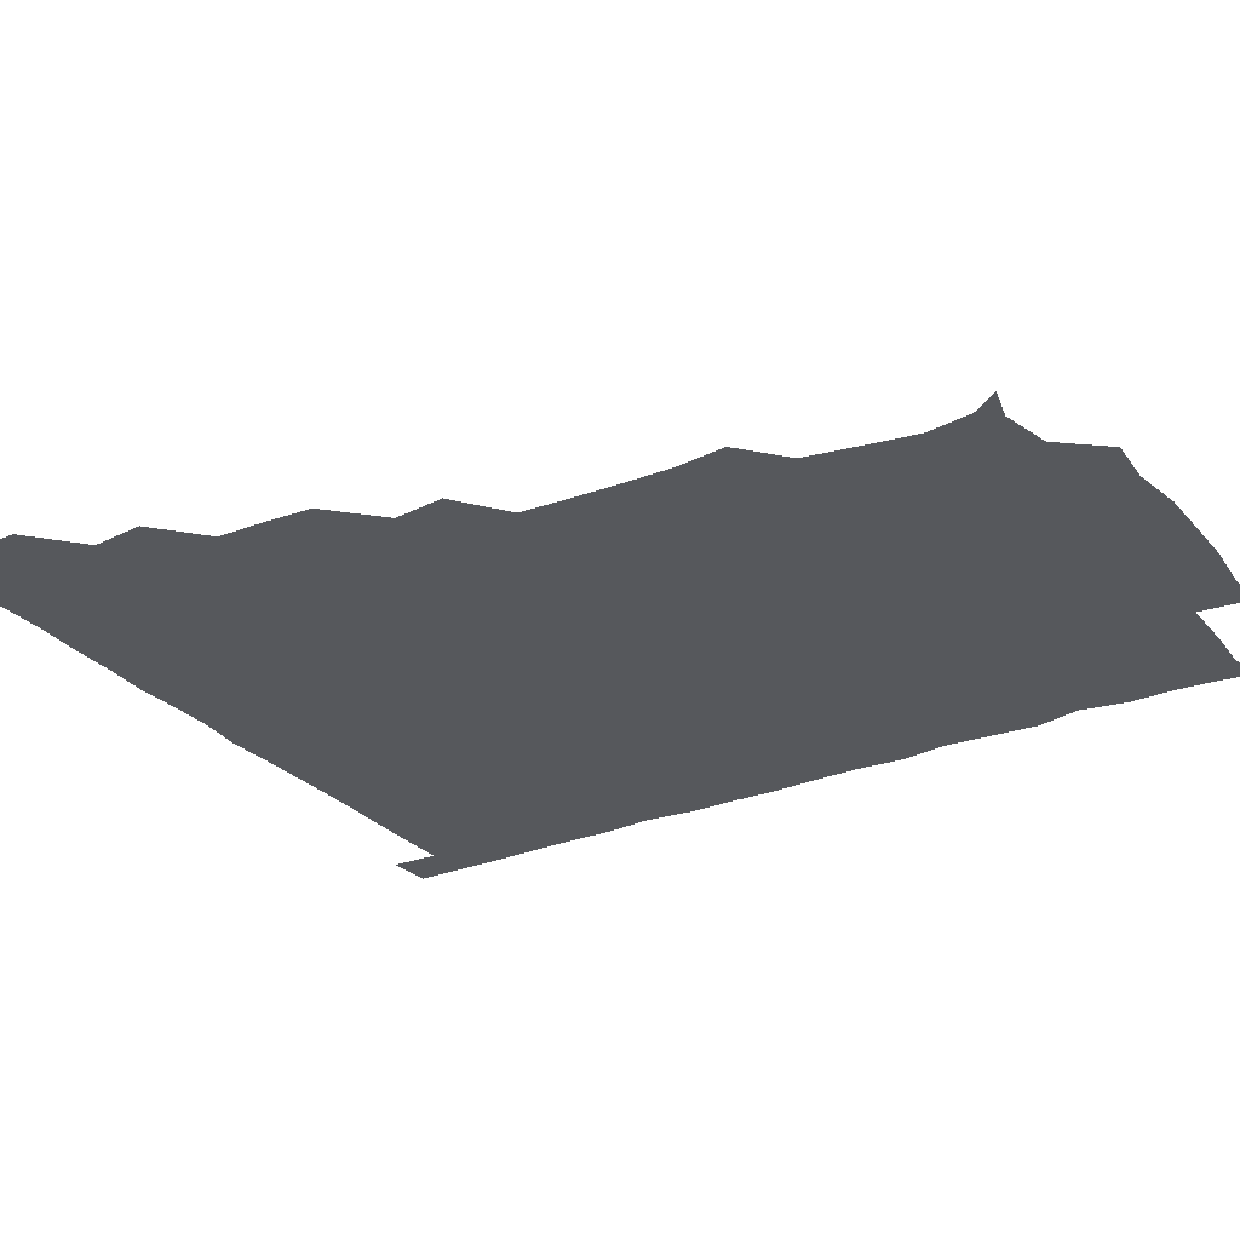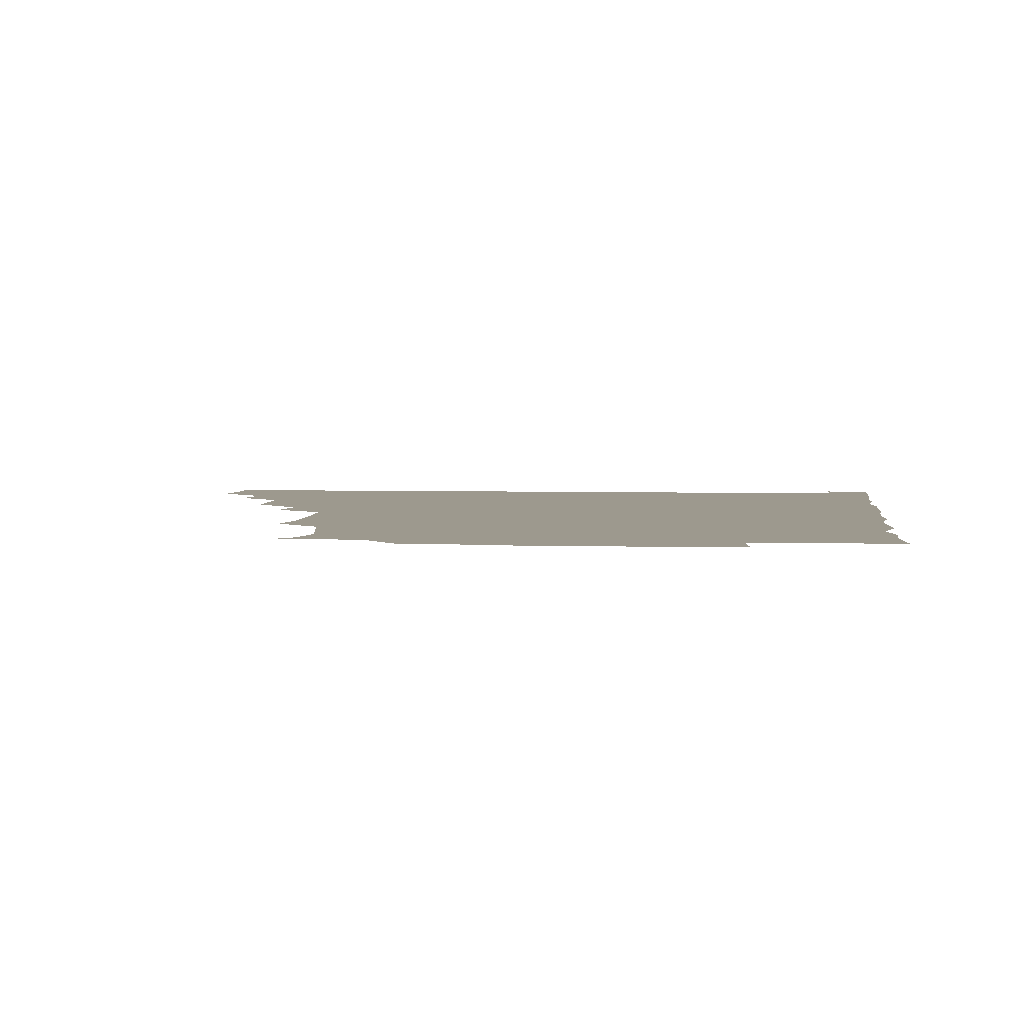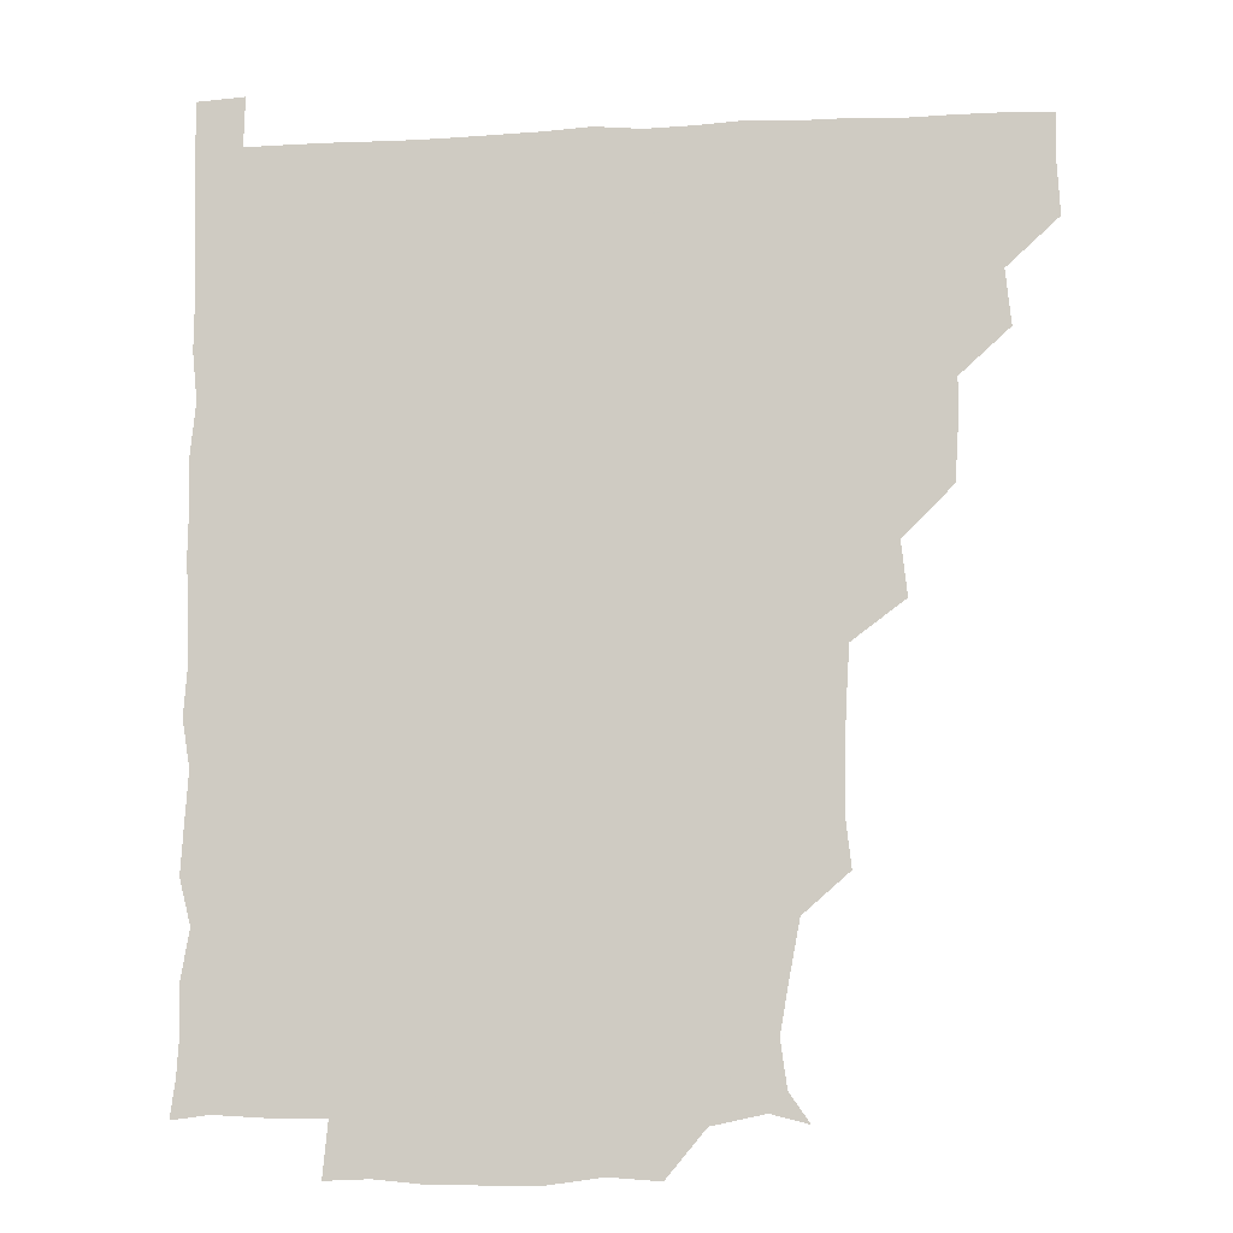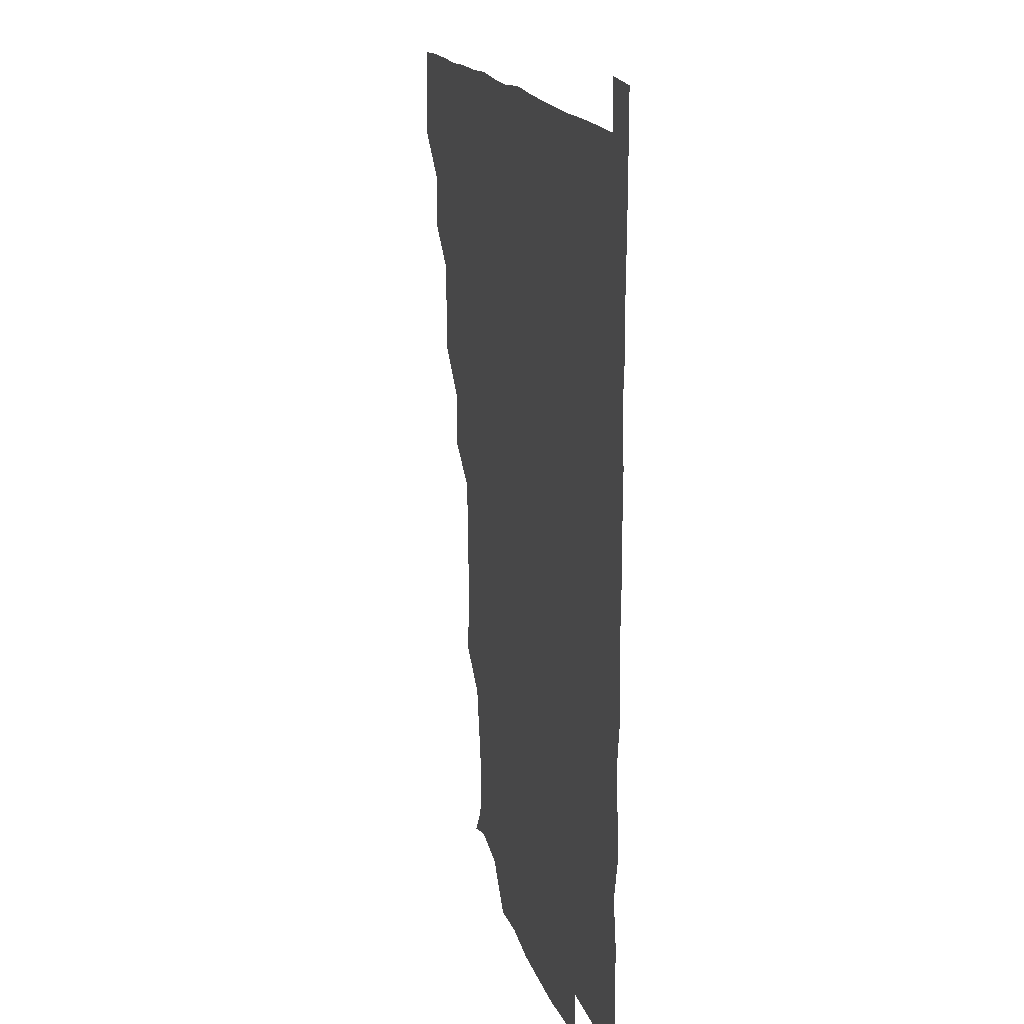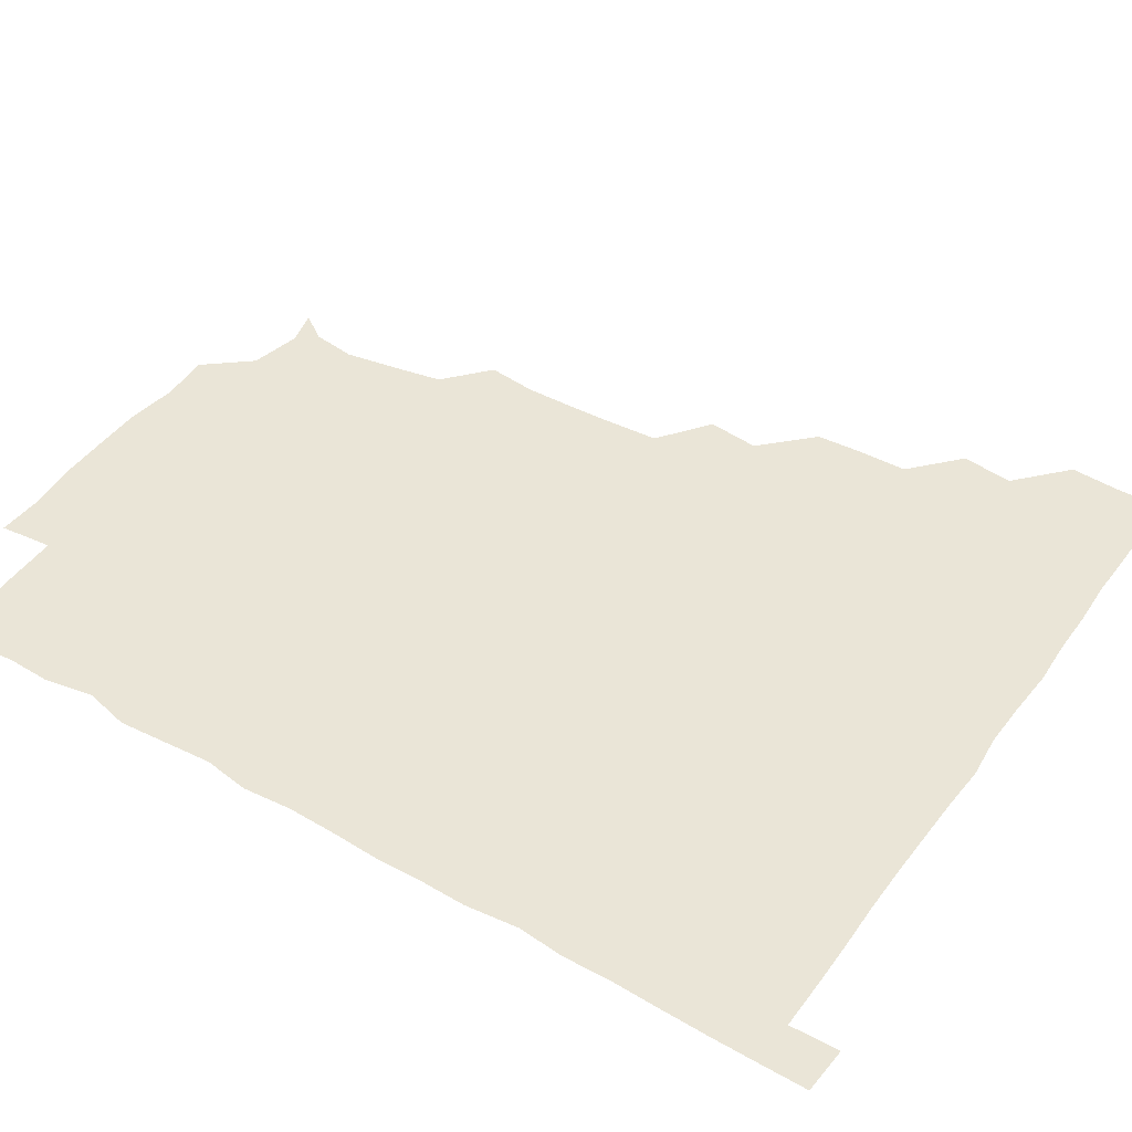
<metadata>
{"format":"obj","ext":"obj","renderer":"f3d","projection":"perspective","resolution":1024,"background":"white","views":[{"elev":-27.9,"azim":-58.3,"up":"+Z"},{"elev":3.3,"azim":6.5,"up":"+Z"},{"elev":-8.6,"azim":-172.4,"up":"+Y"},{"elev":16.8,"azim":75.4,"up":"+Y"},{"elev":44.4,"azim":123.3,"up":"+Z"}]}
</metadata>
<code>
v 435.6 405.2 0
v 436.6 420.9 0
v 436.3 435.9 0
v 450.1 373.3 0
v 451.9 390.3 0
v 451.1 405.7 0
v 451.6 420.8 0
v 451.1 436.5 0
v 466.9 328.1 0
v 466 343.4 0
v 465.7 359.2 0
v 467.2 376.8 0
v 466.6 391.2 0
v 466.4 406.1 0
v 466.3 420.7 0
v 465.9 436.5 0
v 480.8 295.6 0
v 482.7 312.5 0
v 482.2 331.9 0
v 481.7 346.6 0
v 482 362 0
v 481.6 376.6 0
v 481.4 391.3 0
v 481.3 406 0
v 481.2 420.8 0
v 481.2 436.1 0
v 497.5 219.2 0
v 499.4 235 0
v 499.1 250.8 0
v 498.6 265.3 0
v 497.5 283.2 0
v 496.7 300.5 0
v 496.7 315.8 0
v 495.7 330.1 0
v 496 345.5 0
v 496.4 361.5 0
v 496.4 376.4 0
v 496.3 391.2 0
v 496.3 405.9 0
v 496.2 420.3 0
v 496.2 436.8 0
v 509.6 149.3 0
v 516 158.5 0
v 518.1 173.1 0
v 515.3 189.1 0
v 512.1 206.5 0
v 513.5 225.3 0
v 512.9 240.9 0
v 512.6 255.7 0
v 512 270.9 0
v 511.7 286.8 0
v 511.9 302.1 0
v 512.3 317.9 0
v 512.1 332.2 0
v 511.2 346.3 0
v 511.7 361.9 0
v 511.4 376.3 0
v 511.1 391.1 0
v 511.1 405.9 0
v 511 420.5 0
v 511.1 436.7 0
v 521.5 152.3 0
v 528.1 163.3 0
v 529 180 0
v 527.4 195.7 0
v 526.3 210.2 0
v 528.1 228.2 0
v 526.7 241.5 0
v 526.6 256.1 0
v 526.7 272 0
v 526.1 286.1 0
v 526.5 302.4 0
v 526.4 316.1 0
v 526.5 331.9 0
v 526.3 346.5 0
v 526.3 361.4 0
v 526.8 376.5 0
v 526 391.1 0
v 526.2 405.9 0
v 526 421 0
v 525.7 437.5 0
v 538.1 148.6 0
v 542.9 168.5 0
v 542.8 183.1 0
v 541.3 196.8 0
v 541.8 212.8 0
v 542.3 228.6 0
v 541.5 242.2 0
v 542 257.8 0
v 541.3 271.3 0
v 541.3 286.5 0
v 540.9 300.4 0
v 541.3 317 0
v 541.5 331.7 0
v 541.2 346.3 0
v 541 361 0
v 541.4 376.3 0
v 541.3 391 0
v 541.5 405.5 0
v 541.2 420.6 0
v 540.6 436.6 0
v 550.6 133.7 0
v 555.8 152.9 0
v 557.1 167.7 0
v 556.3 183.8 0
v 556.6 197.6 0
v 556.7 212.3 0
v 556.9 227.2 0
v 556.2 241.9 0
v 556.2 257 0
v 556.3 272 0
v 555.9 286.6 0
v 556.8 302.6 0
v 555.9 315.8 0
v 556.5 332.4 0
v 556.1 346.2 0
v 556.4 361.6 0
v 556.2 376.1 0
v 556 391 0
v 556.2 405.7 0
v 556.2 420.3 0
v 555.9 436.2 0
v 566.7 134.8 0
v 571.7 152.7 0
v 571.7 168.6 0
v 571.5 182 0
v 571.2 197.1 0
v 570 213.4 0
v 572.7 228.4 0
v 571 241.6 0
v 571.2 257.3 0
v 571.2 271.4 0
v 571 286.1 0
v 571.1 302.4 0
v 571.4 317.3 0
v 571.2 331.6 0
v 571.1 346.3 0
v 571.4 361.9 0
v 571 376.2 0
v 571.3 391 0
v 571.1 405.8 0
v 571 420.4 0
v 570.6 437.6 0
v 583.8 132.3 0
v 586.3 153 0
v 586 167.8 0
v 586.4 182.4 0
v 586.5 198.1 0
v 585.3 210.8 0
v 584.9 230.3 0
v 586.2 242.8 0
v 586.5 256.8 0
v 586.3 272 0
v 586.1 286.6 0
v 586 302.2 0
v 586 317.3 0
v 586.2 331.6 0
v 586 346 0
v 586.1 361.5 0
v 586.1 376.2 0
v 586.1 391 0
v 586.3 405.5 0
v 585.9 421 0
v 585.2 436.7 0
v 600.6 132.3 0
v 600.8 152.6 0
v 600.6 167.8 0
v 601.2 183 0
v 601.2 197.9 0
v 602.3 211.1 0
v 601.1 225 0
v 600.9 239.6 0
v 600.4 257.1 0
v 601 272.3 0
v 601 286.9 0
v 600.9 302.3 0
v 601.1 316.1 0
v 601 332 0
v 601.2 346.5 0
v 601.1 361.5 0
v 601.2 376.3 0
v 601.1 391.1 0
v 601.1 406 0
v 600.8 421.1 0
v 600 436.3 0
v 616.8 132.3 0
v 615.2 152.7 0
v 616 167.1 0
v 615.5 182.7 0
v 615.7 197.3 0
v 616.6 212.9 0
v 615.8 227.5 0
v 616 243.4 0
v 616 257 0
v 615.5 272.6 0
v 615.9 287.2 0
v 615.7 301.7 0
v 616.2 317.2 0
v 615.9 331.5 0
v 616.1 346.9 0
v 616 361.7 0
v 616.1 376.3 0
v 616.4 391.1 0
v 616.5 405.7 0
v 616.1 420.8 0
v 615.2 435.9 0
v 633.2 133.8 0
v 630.7 151.2 0
v 630.4 168 0
v 630.8 182.2 0
v 630.3 197.7 0
v 630.6 213.6 0
v 630.5 228.3 0
v 630.4 242.5 0
v 631 257.9 0
v 630.8 271.8 0
v 630.6 287.1 0
v 630.7 301.2 0
v 630.2 318.5 0
v 630.7 332 0
v 630.8 347.4 0
v 631 361.4 0
v 631.1 376.2 0
v 631.1 391.1 0
v 631.2 406 0
v 631.3 420.7 0
v 630.6 435.8 0
v 647.3 133.2 0
v 645.6 150.3 0
v 645.5 166.3 0
v 644.8 183 0
v 645 198.1 0
v 644.8 213.8 0
v 645.3 227.9 0
v 646 240.5 0
v 644.5 258.4 0
v 645.3 272.4 0
v 645 287.5 0
v 646.4 300.6 0
v 645.3 316.7 0
v 645.6 331.3 0
v 645 347.6 0
v 645.8 361.4 0
v 645.9 377.4 0
v 646 391.3 0
v 646.1 406.1 0
v 646.3 420.7 0
v 645.7 436.1 0
v 664.8 150.5 0
v 660.2 167.9 0
v 659.7 182.6 0
v 659.4 197.7 0
v 659 213 0
v 659.2 228.4 0
v 659.8 242.5 0
v 660 256.8 0
v 659.7 272.4 0
v 660.2 286.3 0
v 659.9 302.7 0
v 659.8 317.3 0
v 660.9 331 0
v 660.7 346.1 0
v 660.6 361.2 0
v 660.2 377.2 0
v 660.6 391.7 0
v 661 406.1 0
v 661.1 420.9 0
v 660.8 436 0
v 679.8 151.4 0
v 675.8 166.2 0
v 674.1 181.7 0
v 674 196.3 0
v 673.3 211 0
v 673.9 226.9 0
v 673.5 241.5 0
v 673.8 256 0
v 674.5 271.2 0
v 673.6 286.9 0
v 673.9 301.7 0
v 675.5 315.3 0
v 674.5 331.7 0
v 674.1 347.1 0
v 674.8 361.3 0
v 675.2 376.3 0
v 675.6 391.1 0
v 675.8 406.3 0
v 676 421 0
v 676.2 435.8 0
v 675.7 451.5 0
v 691.9 149.7 0
v 690.2 161.5 0
v 689.3 174.9 0
v 689.8 188.5 0
v 687 204.3 0
v 690.5 218.7 0
v 689.5 233.8 0
v 688.3 249.8 0
v 690.7 264.7 0
v 689.5 280.5 0
v 689.8 296.3 0
v 690.6 311.5 0
v 690.2 326.7 0
v 690.5 341.6 0
v 688.7 358.6 0
v 690.2 373.7 0
v 689.9 390.1 0
v 690.4 405.8 0
v 690.8 420.9 0
v 690.9 436 0
v 690.9 450.6 0
f 5 6 1
f 1 6 2
f 6 7 2
f 2 7 3
f 7 8 3
f 11 12 4
f 4 12 5
f 12 13 5
f 5 13 6
f 13 14 6
f 6 14 7
f 14 15 7
f 7 15 8
f 15 16 8
f 18 19 9
f 9 19 10
f 19 20 10
f 10 20 11
f 20 21 11
f 11 21 12
f 21 22 12
f 12 22 13
f 22 23 13
f 13 23 14
f 23 24 14
f 14 24 15
f 24 25 15
f 15 25 16
f 25 26 16
f 31 32 17
f 17 32 18
f 32 33 18
f 18 33 19
f 33 34 19
f 19 34 20
f 34 35 20
f 20 35 21
f 35 36 21
f 21 36 22
f 36 37 22
f 22 37 23
f 37 38 23
f 23 38 24
f 38 39 24
f 24 39 25
f 39 40 25
f 25 40 26
f 40 41 26
f 46 47 27
f 27 47 28
f 47 48 28
f 28 48 29
f 48 49 29
f 29 49 30
f 49 50 30
f 30 50 31
f 50 51 31
f 31 51 32
f 51 52 32
f 32 52 33
f 52 53 33
f 33 53 34
f 53 54 34
f 34 54 35
f 54 55 35
f 35 55 36
f 55 56 36
f 36 56 37
f 56 57 37
f 37 57 38
f 57 58 38
f 38 58 39
f 58 59 39
f 39 59 40
f 59 60 40
f 40 60 41
f 60 61 41
f 42 62 43
f 62 63 43
f 43 63 44
f 63 64 44
f 44 64 45
f 64 65 45
f 45 65 46
f 65 66 46
f 46 66 47
f 66 67 47
f 47 67 48
f 67 68 48
f 48 68 49
f 68 69 49
f 49 69 50
f 69 70 50
f 50 70 51
f 70 71 51
f 51 71 52
f 71 72 52
f 52 72 53
f 72 73 53
f 53 73 54
f 73 74 54
f 54 74 55
f 74 75 55
f 55 75 56
f 75 76 56
f 56 76 57
f 76 77 57
f 57 77 58
f 77 78 58
f 58 78 59
f 78 79 59
f 59 79 60
f 79 80 60
f 60 80 61
f 80 81 61
f 62 82 63
f 82 83 63
f 63 83 64
f 83 84 64
f 64 84 65
f 84 85 65
f 65 85 66
f 85 86 66
f 66 86 67
f 86 87 67
f 67 87 68
f 87 88 68
f 68 88 69
f 88 89 69
f 69 89 70
f 89 90 70
f 70 90 71
f 90 91 71
f 71 91 72
f 91 92 72
f 72 92 73
f 92 93 73
f 73 93 74
f 93 94 74
f 74 94 75
f 94 95 75
f 75 95 76
f 95 96 76
f 76 96 77
f 96 97 77
f 77 97 78
f 97 98 78
f 78 98 79
f 98 99 79
f 79 99 80
f 99 100 80
f 80 100 81
f 100 101 81
f 102 103 82
f 82 103 83
f 103 104 83
f 83 104 84
f 104 105 84
f 84 105 85
f 105 106 85
f 85 106 86
f 106 107 86
f 86 107 87
f 107 108 87
f 87 108 88
f 108 109 88
f 88 109 89
f 109 110 89
f 89 110 90
f 110 111 90
f 90 111 91
f 111 112 91
f 91 112 92
f 112 113 92
f 92 113 93
f 113 114 93
f 93 114 94
f 114 115 94
f 94 115 95
f 115 116 95
f 95 116 96
f 116 117 96
f 96 117 97
f 117 118 97
f 97 118 98
f 118 119 98
f 98 119 99
f 119 120 99
f 99 120 100
f 120 121 100
f 100 121 101
f 121 122 101
f 102 123 103
f 123 124 103
f 103 124 104
f 124 125 104
f 104 125 105
f 125 126 105
f 105 126 106
f 126 127 106
f 106 127 107
f 127 128 107
f 107 128 108
f 128 129 108
f 108 129 109
f 129 130 109
f 109 130 110
f 130 131 110
f 110 131 111
f 131 132 111
f 111 132 112
f 132 133 112
f 112 133 113
f 133 134 113
f 113 134 114
f 134 135 114
f 114 135 115
f 135 136 115
f 115 136 116
f 136 137 116
f 116 137 117
f 137 138 117
f 117 138 118
f 138 139 118
f 118 139 119
f 139 140 119
f 119 140 120
f 140 141 120
f 120 141 121
f 141 142 121
f 121 142 122
f 142 143 122
f 123 144 124
f 144 145 124
f 124 145 125
f 145 146 125
f 125 146 126
f 146 147 126
f 126 147 127
f 147 148 127
f 127 148 128
f 148 149 128
f 128 149 129
f 149 150 129
f 129 150 130
f 150 151 130
f 130 151 131
f 151 152 131
f 131 152 132
f 152 153 132
f 132 153 133
f 153 154 133
f 133 154 134
f 154 155 134
f 134 155 135
f 155 156 135
f 135 156 136
f 156 157 136
f 136 157 137
f 157 158 137
f 137 158 138
f 158 159 138
f 138 159 139
f 159 160 139
f 139 160 140
f 160 161 140
f 140 161 141
f 161 162 141
f 141 162 142
f 162 163 142
f 142 163 143
f 163 164 143
f 144 165 145
f 165 166 145
f 145 166 146
f 166 167 146
f 146 167 147
f 167 168 147
f 147 168 148
f 168 169 148
f 148 169 149
f 169 170 149
f 149 170 150
f 170 171 150
f 150 171 151
f 171 172 151
f 151 172 152
f 172 173 152
f 152 173 153
f 173 174 153
f 153 174 154
f 174 175 154
f 154 175 155
f 175 176 155
f 155 176 156
f 176 177 156
f 156 177 157
f 177 178 157
f 157 178 158
f 178 179 158
f 158 179 159
f 179 180 159
f 159 180 160
f 180 181 160
f 160 181 161
f 181 182 161
f 161 182 162
f 182 183 162
f 162 183 163
f 183 184 163
f 163 184 164
f 184 185 164
f 165 186 166
f 186 187 166
f 166 187 167
f 187 188 167
f 167 188 168
f 188 189 168
f 168 189 169
f 189 190 169
f 169 190 170
f 190 191 170
f 170 191 171
f 191 192 171
f 171 192 172
f 192 193 172
f 172 193 173
f 193 194 173
f 173 194 174
f 194 195 174
f 174 195 175
f 195 196 175
f 175 196 176
f 196 197 176
f 176 197 177
f 197 198 177
f 177 198 178
f 198 199 178
f 178 199 179
f 199 200 179
f 179 200 180
f 200 201 180
f 180 201 181
f 201 202 181
f 181 202 182
f 202 203 182
f 182 203 183
f 203 204 183
f 183 204 184
f 204 205 184
f 184 205 185
f 205 206 185
f 186 207 187
f 207 208 187
f 187 208 188
f 208 209 188
f 188 209 189
f 209 210 189
f 189 210 190
f 210 211 190
f 190 211 191
f 211 212 191
f 191 212 192
f 212 213 192
f 192 213 193
f 213 214 193
f 193 214 194
f 214 215 194
f 194 215 195
f 215 216 195
f 195 216 196
f 216 217 196
f 196 217 197
f 217 218 197
f 197 218 198
f 218 219 198
f 198 219 199
f 219 220 199
f 199 220 200
f 220 221 200
f 200 221 201
f 221 222 201
f 201 222 202
f 222 223 202
f 202 223 203
f 223 224 203
f 203 224 204
f 224 225 204
f 204 225 205
f 225 226 205
f 205 226 206
f 226 227 206
f 207 228 208
f 228 229 208
f 208 229 209
f 229 230 209
f 209 230 210
f 230 231 210
f 210 231 211
f 231 232 211
f 211 232 212
f 232 233 212
f 212 233 213
f 233 234 213
f 213 234 214
f 234 235 214
f 214 235 215
f 235 236 215
f 215 236 216
f 236 237 216
f 216 237 217
f 237 238 217
f 217 238 218
f 238 239 218
f 218 239 219
f 239 240 219
f 219 240 220
f 240 241 220
f 220 241 221
f 241 242 221
f 221 242 222
f 242 243 222
f 222 243 223
f 243 244 223
f 223 244 224
f 244 245 224
f 224 245 225
f 245 246 225
f 225 246 226
f 246 247 226
f 226 247 227
f 247 248 227
f 229 249 230
f 249 250 230
f 230 250 231
f 250 251 231
f 231 251 232
f 251 252 232
f 232 252 233
f 252 253 233
f 233 253 234
f 253 254 234
f 234 254 235
f 254 255 235
f 235 255 236
f 255 256 236
f 236 256 237
f 256 257 237
f 237 257 238
f 257 258 238
f 238 258 239
f 258 259 239
f 239 259 240
f 259 260 240
f 240 260 241
f 260 261 241
f 241 261 242
f 261 262 242
f 242 262 243
f 262 263 243
f 243 263 244
f 263 264 244
f 244 264 245
f 264 265 245
f 245 265 246
f 265 266 246
f 246 266 247
f 266 267 247
f 247 267 248
f 267 268 248
f 249 269 250
f 269 270 250
f 250 270 251
f 270 271 251
f 251 271 252
f 271 272 252
f 252 272 253
f 272 273 253
f 253 273 254
f 273 274 254
f 254 274 255
f 274 275 255
f 255 275 256
f 275 276 256
f 256 276 257
f 276 277 257
f 257 277 258
f 277 278 258
f 258 278 259
f 278 279 259
f 259 279 260
f 279 280 260
f 260 280 261
f 280 281 261
f 261 281 262
f 281 282 262
f 262 282 263
f 282 283 263
f 263 283 264
f 283 284 264
f 264 284 265
f 284 285 265
f 265 285 266
f 285 286 266
f 266 286 267
f 286 287 267
f 267 287 268
f 287 288 268
f 269 290 270
f 290 291 270
f 270 291 271
f 291 292 271
f 271 292 272
f 292 293 272
f 272 293 273
f 293 294 273
f 273 294 274
f 294 295 274
f 274 295 275
f 295 296 275
f 275 296 276
f 296 297 276
f 276 297 277
f 297 298 277
f 277 298 278
f 298 299 278
f 278 299 279
f 299 300 279
f 279 300 280
f 300 301 280
f 280 301 281
f 301 302 281
f 281 302 282
f 302 303 282
f 282 303 283
f 303 304 283
f 283 304 284
f 304 305 284
f 284 305 285
f 305 306 285
f 285 306 286
f 306 307 286
f 286 307 287
f 307 308 287
f 287 308 288
f 308 309 288
f 288 309 289
f 309 310 289

</code>
